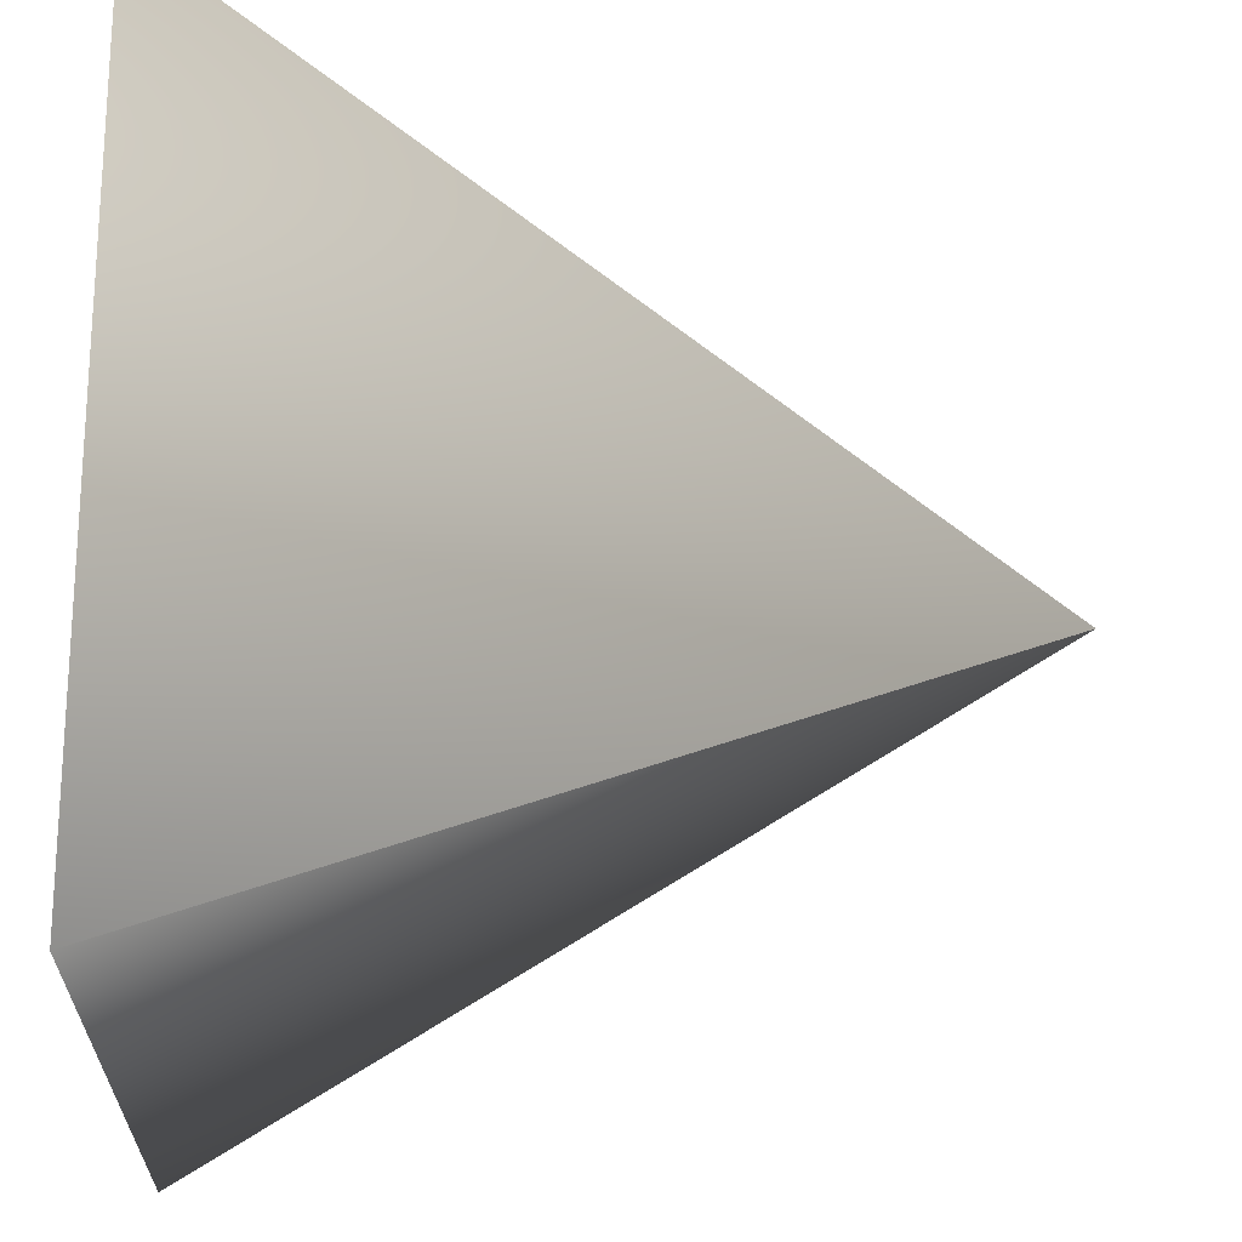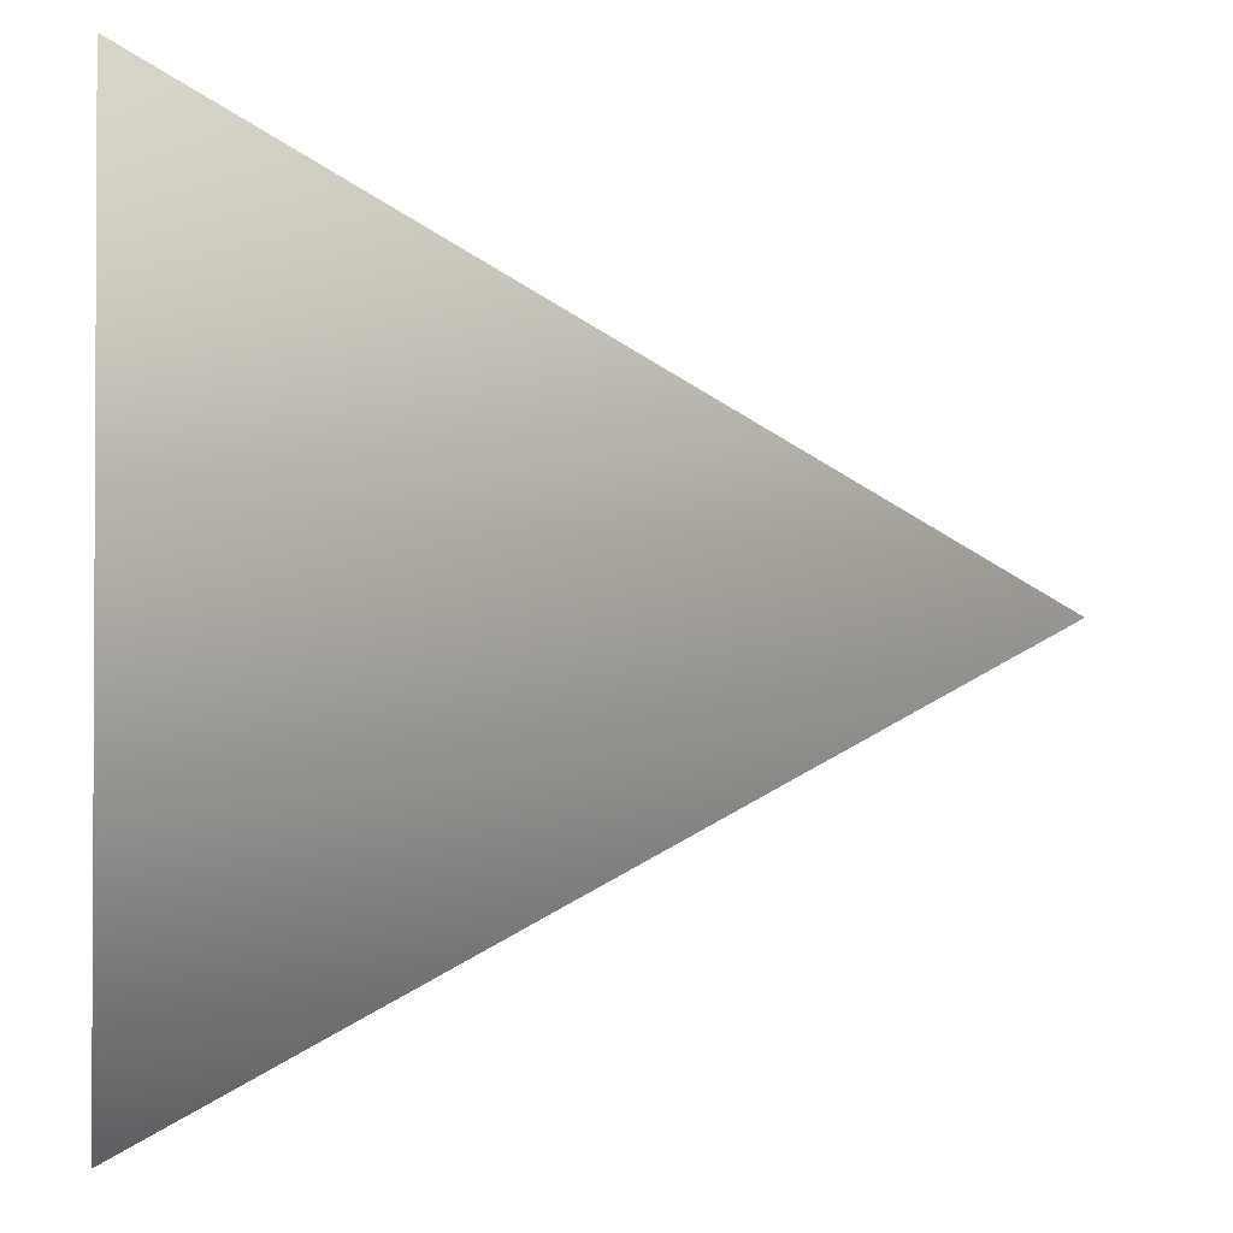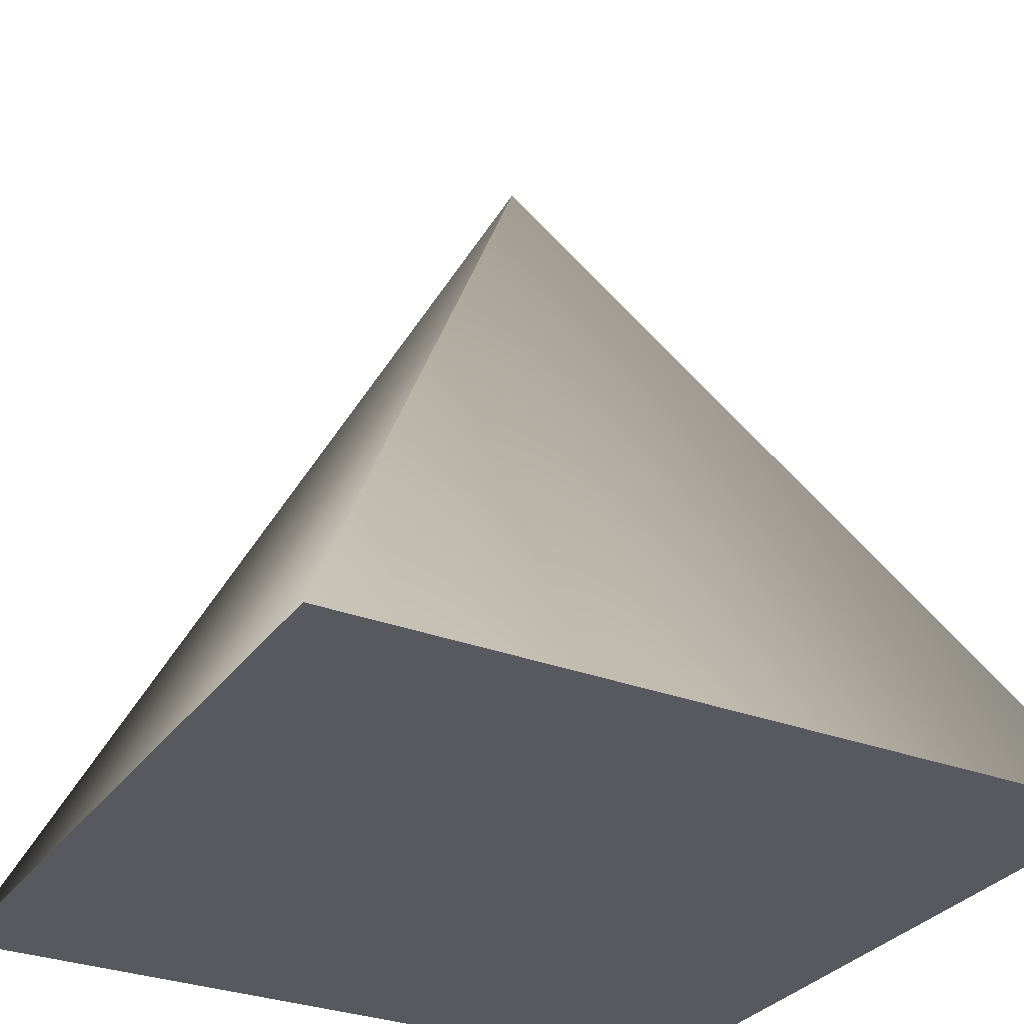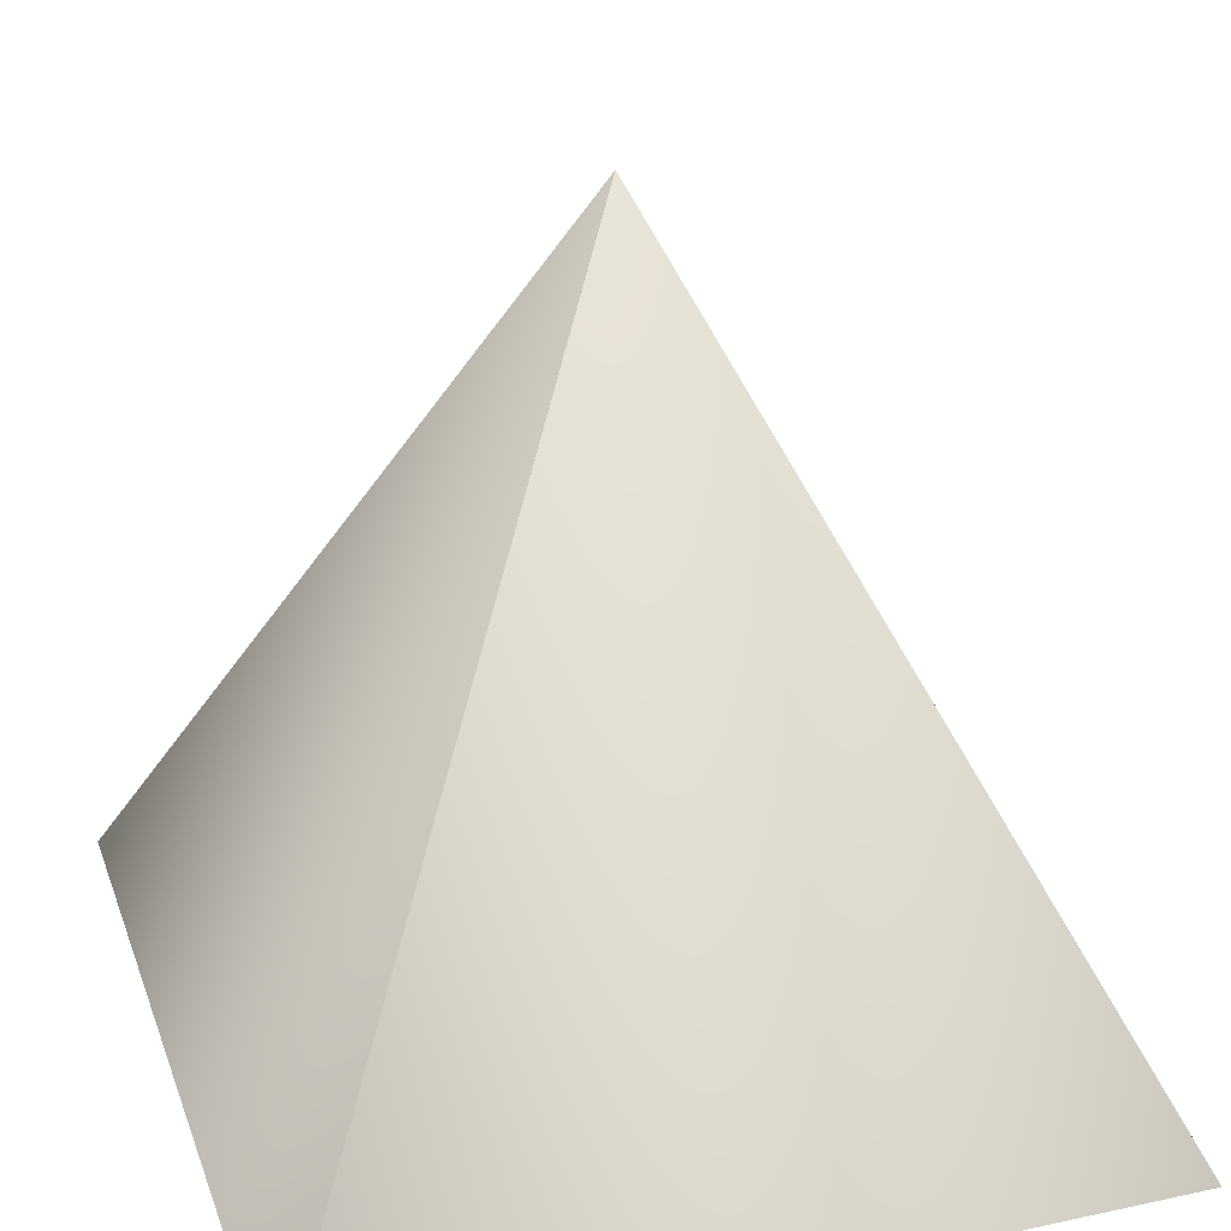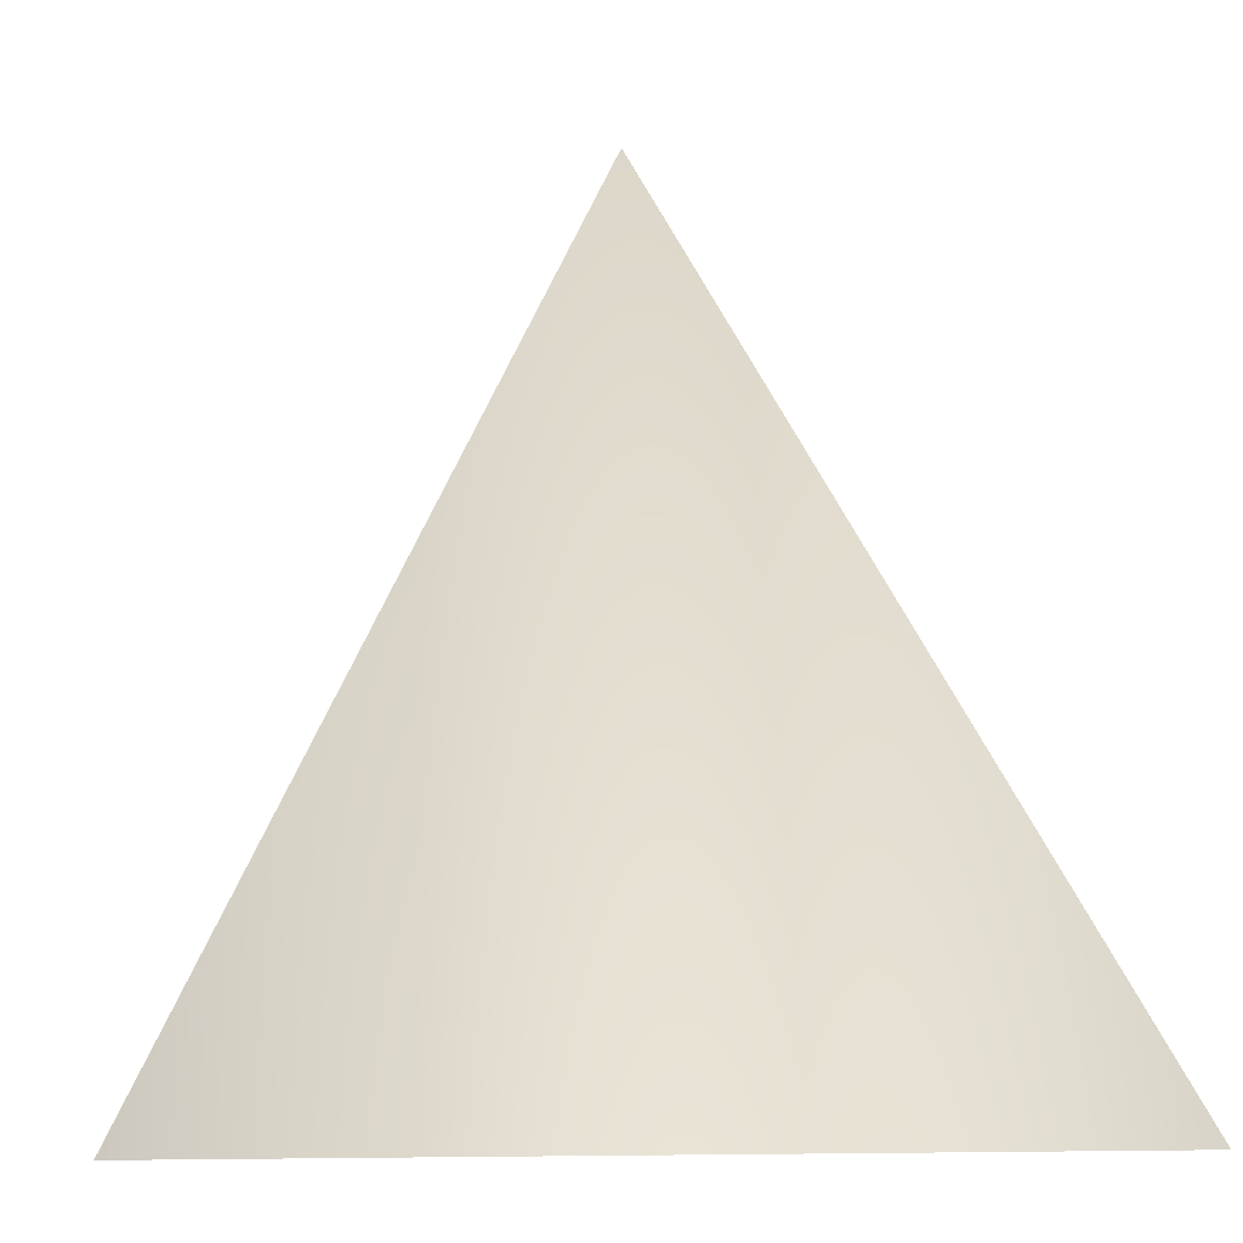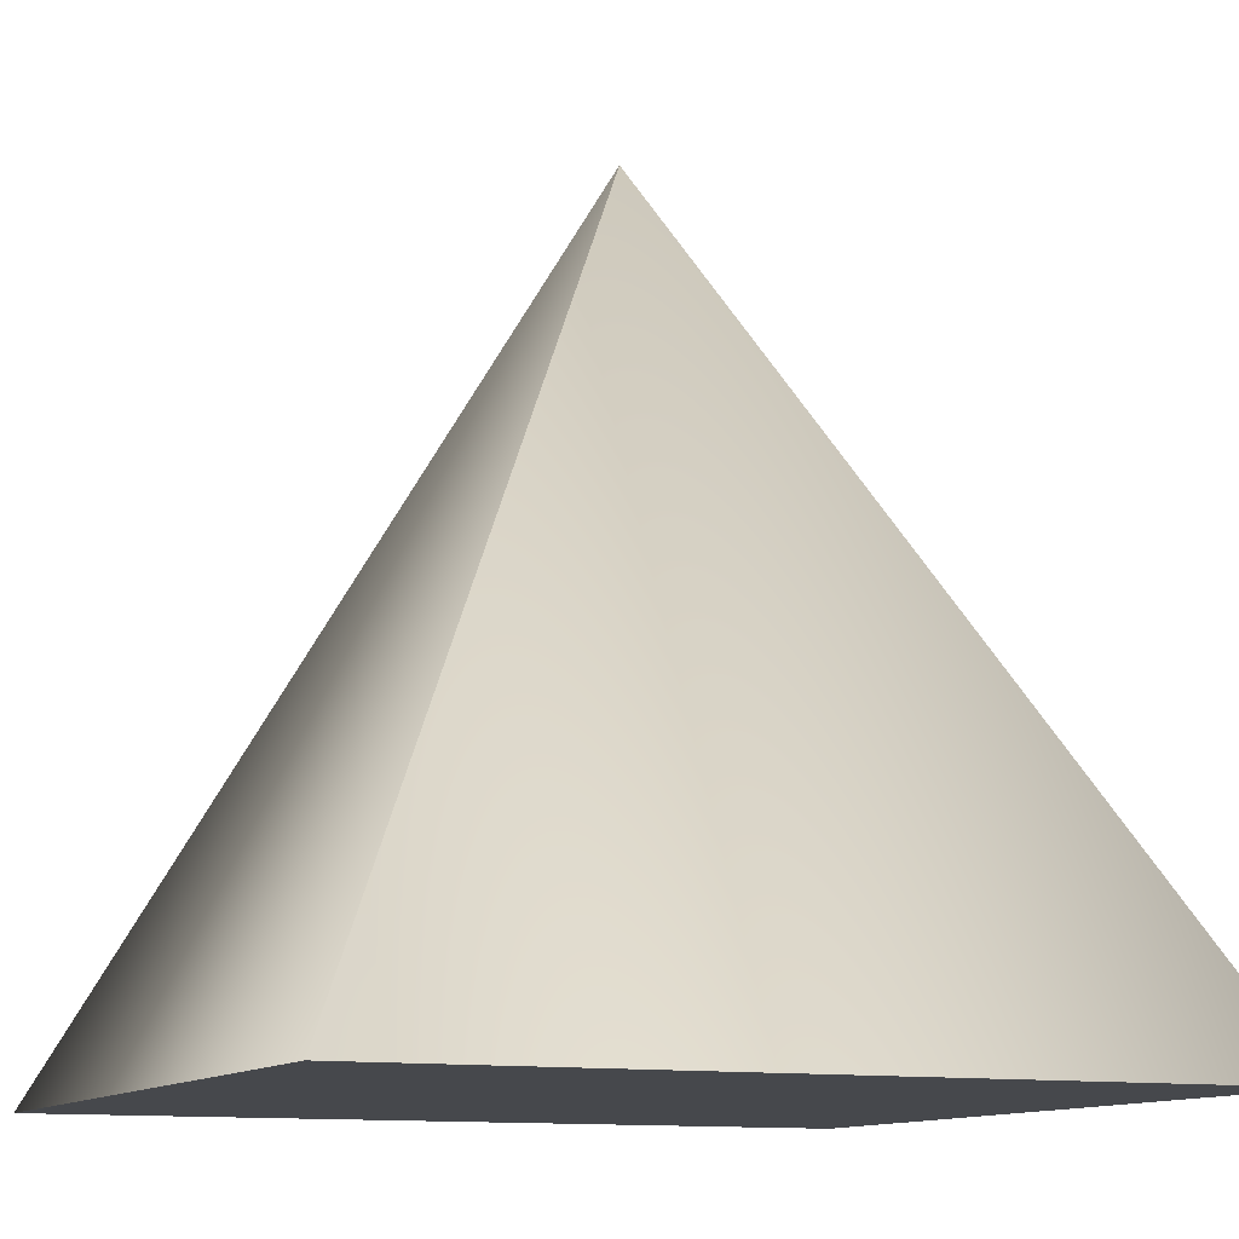
<metadata>
{"format":"obj","ext":"obj","renderer":"f3d","projection":"perspective","resolution":1024,"background":"white","views":[{"elev":-21.5,"azim":-92.5,"up":"+Y"},{"elev":-1.8,"azim":-94.2,"up":"+Y"},{"elev":-30.4,"azim":-28.8,"up":"+Z"},{"elev":29.3,"azim":72.3,"up":"+Z"},{"elev":-3.4,"azim":-95.0,"up":"+Z"},{"elev":-11.4,"azim":-113.9,"up":"+Z"}]}
</metadata>
<code>
v 0.5 0.5 -1
v -0.5 0.5 -1
v 0.5 -0.5 -1
v -0.5 -0.5 -1
v 0 0 -0.005955
o ungrouped
g ungrouped
f 1 2 5
f 2 4 5
f 4 3 5
f 3 1 5
f 1 3 4
f 4 2 1

</code>
